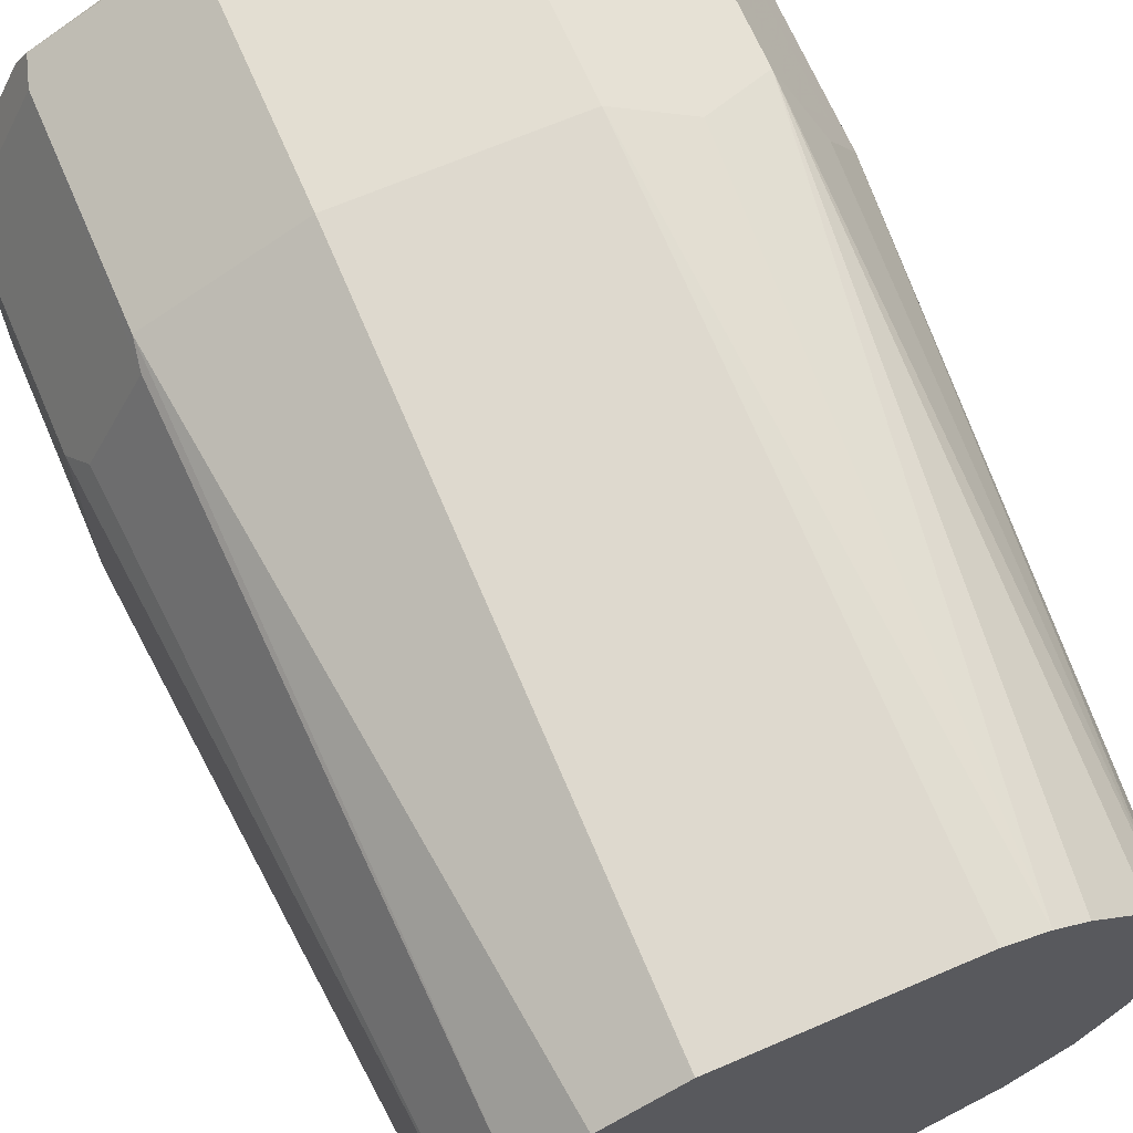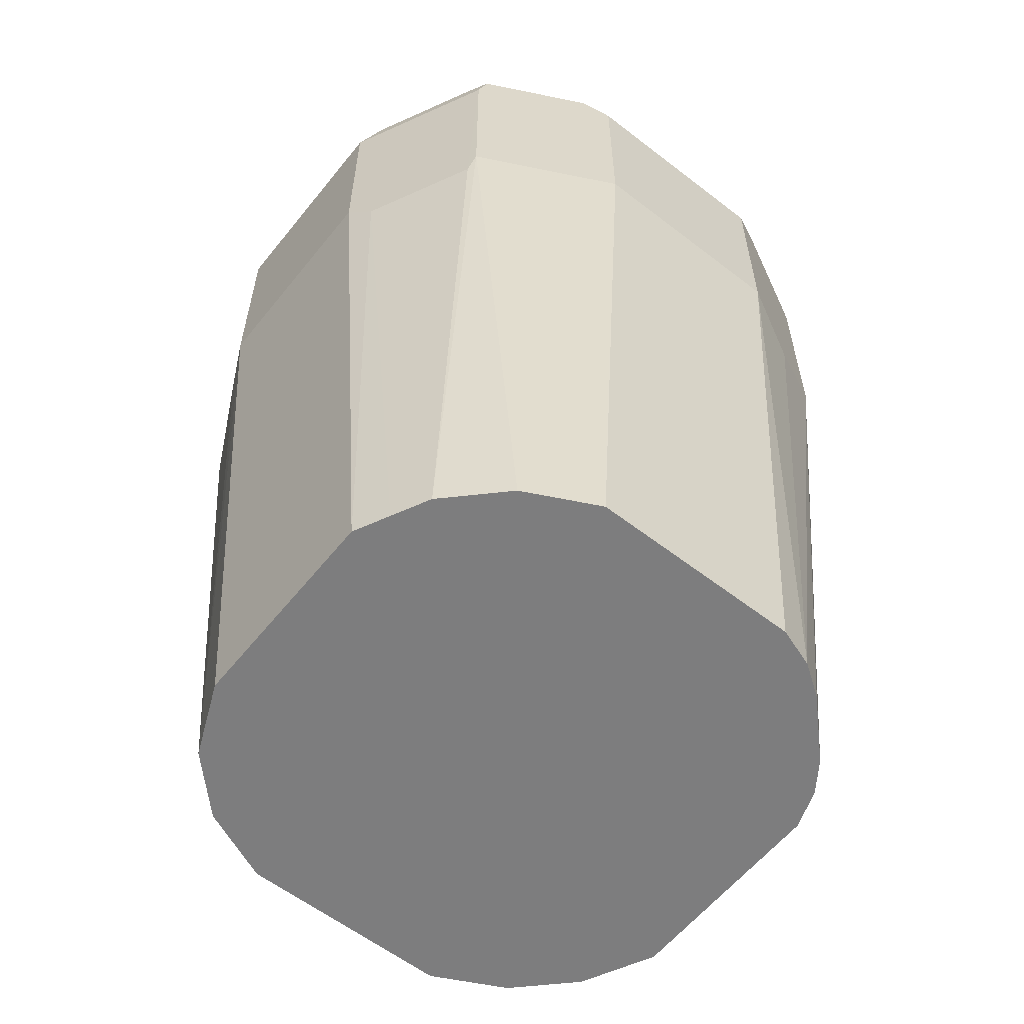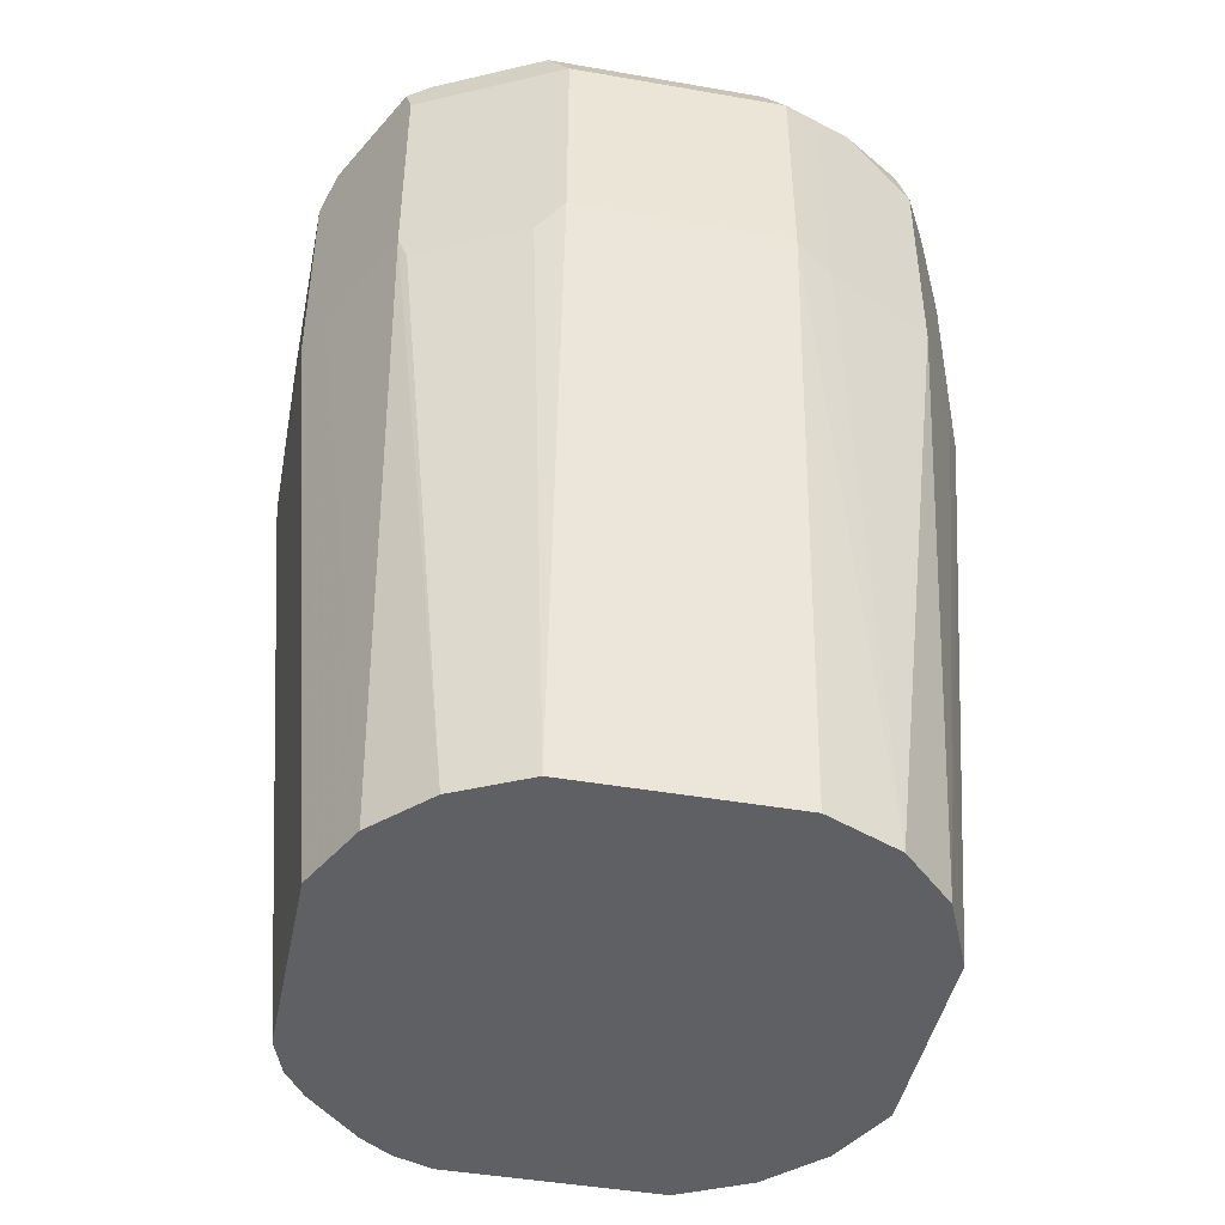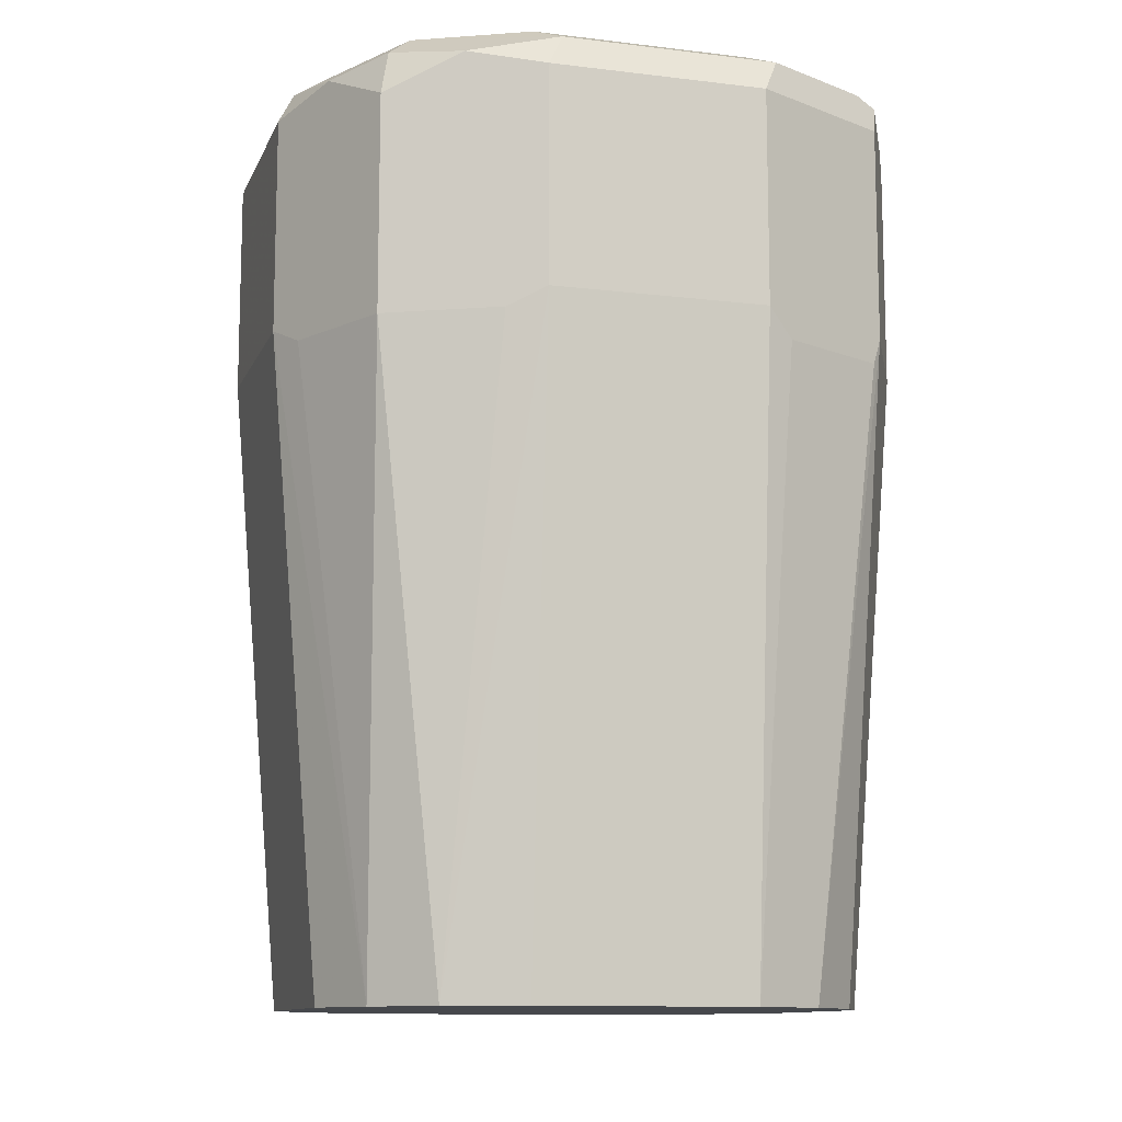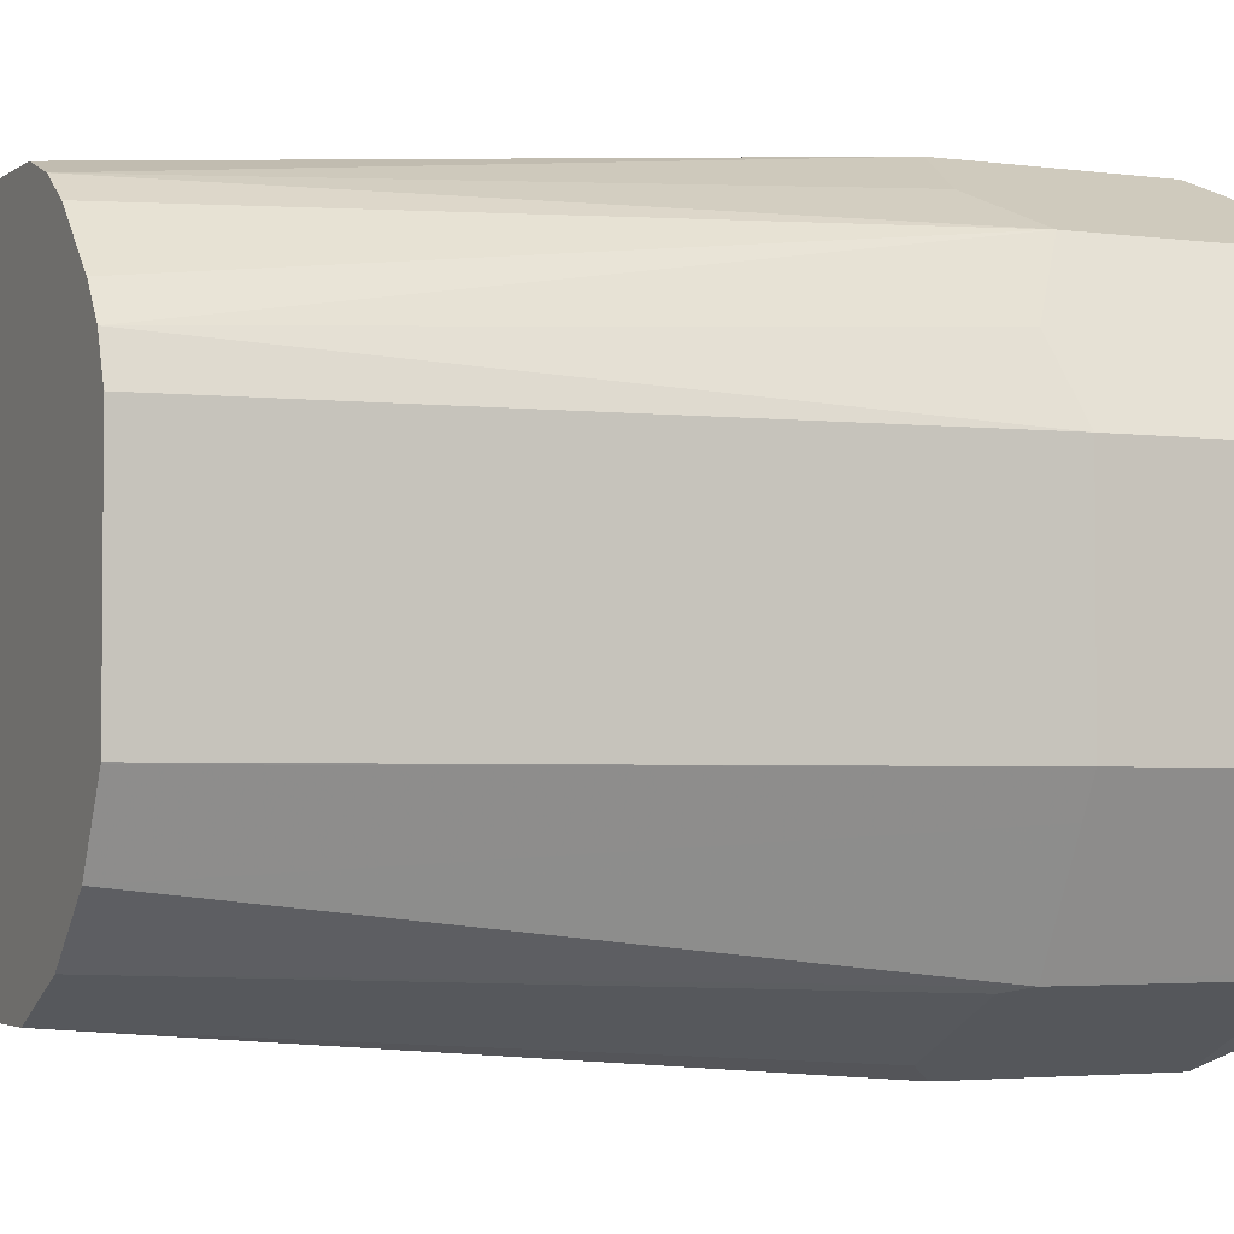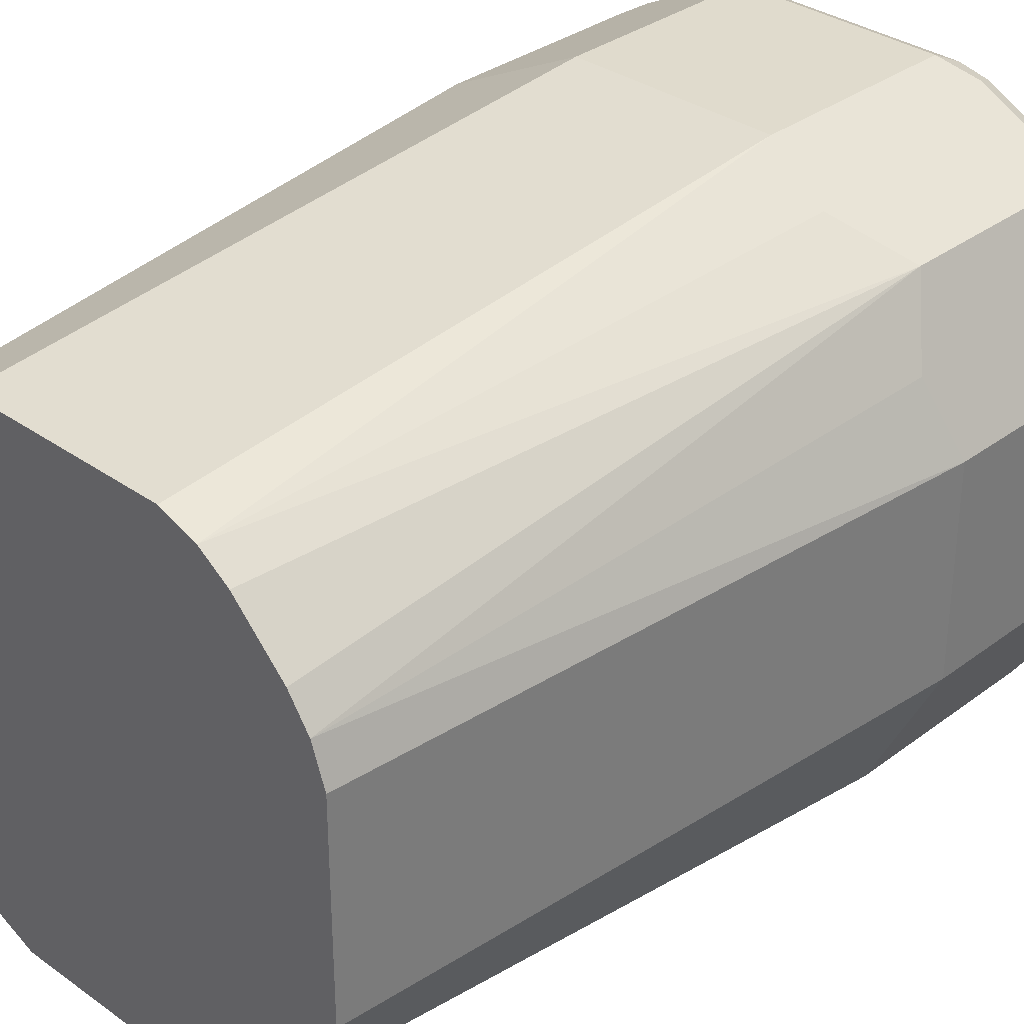
<metadata>
{"format":"obj","ext":"obj","renderer":"f3d","projection":"perspective","resolution":1024,"background":"white","views":[{"elev":67.6,"azim":156.7,"up":"+Y"},{"elev":-59.2,"azim":141.5,"up":"+Z"},{"elev":-44.9,"azim":-11.4,"up":"+Z"},{"elev":-11.4,"azim":73.4,"up":"+Z"},{"elev":-3.1,"azim":-115.3,"up":"+Y"},{"elev":33.2,"azim":-135.7,"up":"+Y"}]}
</metadata>
<code>
v -0.1248 0.04157 0.8525
v -0.1248 -0.04157 0.8525
v -0.1248 0.04157 0.9357
v -0.1178 0.05544 0.8595
v -0.1109 0.06929 0.8456
v -0.09858 0.05701 0.6037
v -0.104 0.04157 0.6037
v -0.1178 -0.05544 0.8525
v -0.1248 -0.04157 0.9357
v -0.104 -0.04157 0.6037
v -0.1037 -0.04204 0.6037
v -0.1178 0.04157 0.9496
v -0.1178 0.05544 0.9426
v -0.104 0.08317 0.8525
v -0.0901 0.06929 0.6037
v -0.09702 0.09702 0.8595
v -0.104 -0.08317 0.8525
v -0.09875 -0.09357 0.9461
v -0.1178 -0.05544 0.9357
v -0.0901 -0.06929 0.6037
v -0.1196 -0.05198 0.9461
v -0.1178 -0.04157 0.9496
v -0.1144 0.05198 0.9513
v -0.09357 0.09357 0.9513
v -0.09702 0.09702 0.9426
v -0.104 0.08317 0.9357
v -0.06929 0.0901 0.6037
v -0.08317 0.104 0.8525
v -0.05701 0.09858 0.6037
v -0.09702 -0.09702 0.8525
v -0.09702 -0.09702 0.9357
v -0.08317 -0.104 0.9357
v -0.05544 -0.1178 0.9357
v -0.04851 -0.1178 0.9496
v -0.0901 -0.09702 0.9496
v -0.1066 -0.06238 0.9513
v -0.06929 -0.0901 0.6037
v -0.104 -0.04157 0.9565
v -0.104 0.04157 0.9565
v -0.08317 0.08317 0.9565
v -0.05198 0.1144 0.9513
v -0.05544 0.1178 0.9426
v -0.08317 0.104 0.9357
v -0.05544 0.1178 0.8595
v -0.06929 0.1109 0.8456
v -0.04157 0.104 0.6037
v -0.04157 0.1248 0.8525
v -0.09357 -0.09875 0.8421
v -0.04157 -0.1248 0.9357
v -0.05544 -0.1178 0.8525
v 0.03463 -0.1178 0.9496
v -0.04157 -0.104 0.9565
v -0.08317 -0.08317 0.9565
v -0.05498 -0.09726 0.6037
v -0.05198 -0.1196 0.8421
v -0.04157 0.104 0.9565
v -0.04157 0.1178 0.9496
v -0.04157 0.1248 0.9357
v 0.04157 0.104 0.6037
v 0.04157 0.1248 0.8525
v 0.04157 -0.1248 0.9357
v -0.04157 -0.1248 0.8525
v 0.06929 -0.1109 0.9426
v 0.09357 -0.09357 0.9461
v 0.07623 -0.09702 0.9496
v 0.08317 -0.08317 0.9565
v 0.04157 -0.104 0.9565
v -0.04157 -0.104 0.6037
v 0.04157 0.104 0.9565
v 0.04157 0.1178 0.9496
v 0.04157 0.1248 0.9357
v 0.04204 0.1037 0.6037
v 0.05544 0.1178 0.8525
v 0.05544 -0.1178 0.9288
v 0.04157 -0.1248 0.8525
v 0.08317 -0.104 0.9357
v 0.09702 -0.09702 0.9288
v 0.104 -0.08317 0.9357
v 0.1109 -0.06929 0.9426
v 0.1178 -0.03463 0.9496
v 0.09702 -0.07623 0.9496
v 0.104 -0.04157 0.9565
v 0.04157 -0.104 0.6037
v 0.08317 0.08317 0.9565
v 0.06238 0.1066 0.9513
v 0.05198 0.1196 0.9461
v 0.06929 0.0901 0.6037
v 0.05544 0.1178 0.9357
v 0.09357 0.09875 0.9461
v 0.08317 0.104 0.8525
v 0.05544 -0.1178 0.8456
v 0.07054 -0.09135 0.6037
v 0.08317 -0.104 0.8525
v 0.09702 -0.09702 0.8456
v 0.1178 -0.05544 0.9288
v 0.104 -0.08317 0.8525
v 0.1248 -0.04157 0.9357
v 0.1178 0.04851 0.9496
v 0.104 0.04157 0.9565
v 0.09702 0.0901 0.9496
v 0.0901 0.06929 0.6037
v 0.09702 0.09702 0.8525
v 0.1178 0.05544 0.9357
v 0.104 0.08317 0.9357
v 0.09702 0.09702 0.9357
v 0.09135 -0.07054 0.6037
v 0.1178 -0.05544 0.8456
v 0.1248 0.04157 0.9357
v 0.1248 -0.04157 0.8525
v 0.09726 0.05498 0.6037
v 0.09875 0.09357 0.8421
v 0.1196 0.05198 0.8421
v 0.1178 0.05544 0.8525
v 0.104 -0.04157 0.6037
v 0.1248 0.04157 0.8525
v 0.104 0.04157 0.6037
f 1 2 9
f 60 73 87
f 60 87 72
f 61 74 63
f 61 75 91
f 61 91 74
f 62 68 83
f 62 83 75
f 63 74 76
f 63 76 64
f 64 76 77
f 64 77 78
f 60 88 73
f 64 78 79
f 64 80 81
f 64 81 66
f 64 66 65
f 66 81 80
f 66 80 82
f 69 84 85
f 69 85 70
f 70 85 86
f 70 86 71
f 73 88 89
f 73 89 90
f 64 79 80
f 60 86 88
f 60 71 86
f 59 60 72
f 38 56 40
f 38 40 39
f 41 56 69
f 41 69 70
f 41 70 57
f 41 57 42
f 42 57 58
f 42 58 47
f 42 47 44
f 46 47 60
f 46 60 59
f 47 58 71
f 47 71 60
f 48 55 50
f 49 62 75
f 49 75 61
f 51 61 63
f 51 63 64
f 51 64 65
f 51 65 66
f 51 66 67
f 54 68 55
f 55 68 62
f 57 70 71
f 57 71 58
f 73 90 87
f 74 91 93
f 74 93 76
f 75 83 92
f 91 92 94
f 92 106 94
f 94 107 96
f 94 106 107
f 95 107 109
f 95 109 97
f 97 109 115
f 97 115 108
f 98 108 103
f 101 102 111
f 101 111 112
f 101 112 110
f 102 105 111
f 103 108 115
f 103 115 112
f 103 112 113
f 103 113 111
f 103 111 104
f 106 114 109
f 106 109 107
f 109 114 116
f 109 116 115
f 110 112 116
f 111 113 112
f 112 115 116
f 91 94 93
f 38 69 56
f 89 102 90
f 89 104 105
f 75 92 91
f 76 93 94
f 76 94 77
f 77 94 96
f 77 96 78
f 78 95 79
f 78 96 107
f 78 107 95
f 79 95 97
f 79 97 80
f 80 97 108
f 80 108 98
f 80 98 99
f 80 99 82
f 84 99 98
f 84 98 100
f 84 100 85
f 85 100 89
f 85 89 86
f 86 89 88
f 87 90 102
f 87 102 101
f 89 100 98
f 89 98 103
f 89 103 104
f 89 105 102
f 38 84 69
f 104 111 105
f 38 82 99
f 6 110 116
f 6 116 114
f 6 114 106
f 6 106 92
f 6 92 83
f 6 83 68
f 6 68 54
f 6 54 37
f 6 37 20
f 6 20 11
f 6 11 10
f 6 101 110
f 6 10 7
f 6 16 15
f 8 17 18
f 8 18 19
f 8 20 17
f 9 21 22
f 12 22 38
f 12 38 39
f 12 39 23
f 12 23 13
f 13 23 24
f 13 24 25
f 6 14 16
f 6 87 101
f 6 72 87
f 6 59 72
f 38 99 84
f 1 9 3
f 1 3 13
f 1 13 4
f 1 14 5
f 1 5 6
f 1 6 7
f 1 7 10
f 1 10 2
f 2 8 19
f 2 19 21
f 2 21 9
f 2 10 11
f 2 11 20
f 2 20 8
f 3 9 22
f 3 22 12
f 3 12 13
f 4 13 26
f 4 26 14
f 5 14 6
f 6 15 27
f 6 27 29
f 6 29 46
f 6 46 59
f 13 25 26
f 14 26 25
f 1 4 14
f 15 16 27
f 29 45 47
f 29 47 46
f 30 37 48
f 30 48 31
f 31 48 32
f 32 48 33
f 33 49 34
f 33 48 50
f 33 50 55
f 33 55 62
f 33 62 49
f 34 51 67
f 34 67 52
f 34 52 53
f 34 53 35
f 34 49 61
f 34 61 51
f 35 53 36
f 36 53 38
f 37 54 55
f 37 55 48
f 38 66 82
f 38 52 67
f 38 67 66
f 14 25 16
f 28 45 29
f 28 47 45
f 38 53 52
f 28 42 44
f 28 44 47
f 16 43 28
f 16 29 27
f 17 30 18
f 17 20 30
f 18 31 32
f 18 32 33
f 18 33 34
f 18 34 35
f 18 35 36
f 18 36 21
f 18 21 19
f 16 28 29
f 20 37 30
f 28 43 42
f 18 30 31
f 25 42 43
f 24 42 25
f 24 41 42
f 24 56 41
f 16 25 43
f 23 40 24
f 23 39 40
f 22 36 38
f 24 40 56
f 21 36 22

</code>
